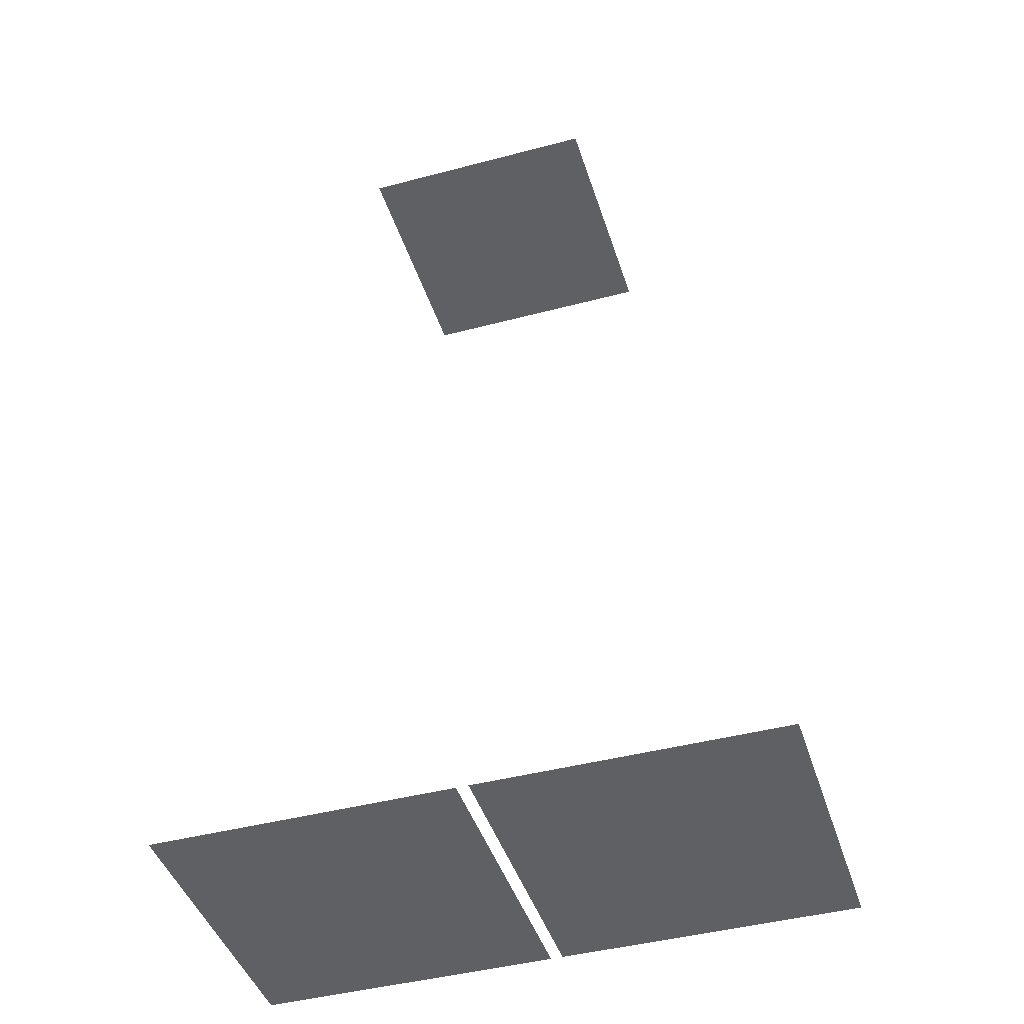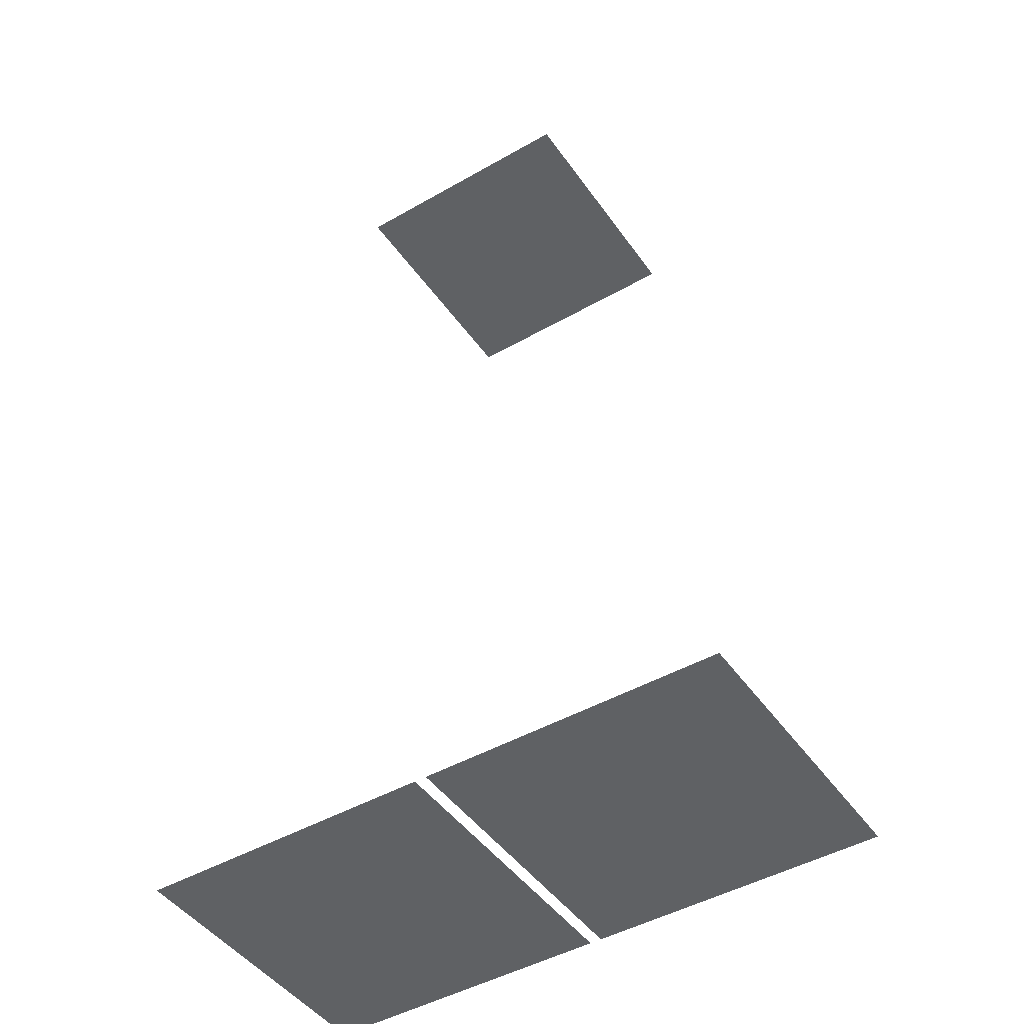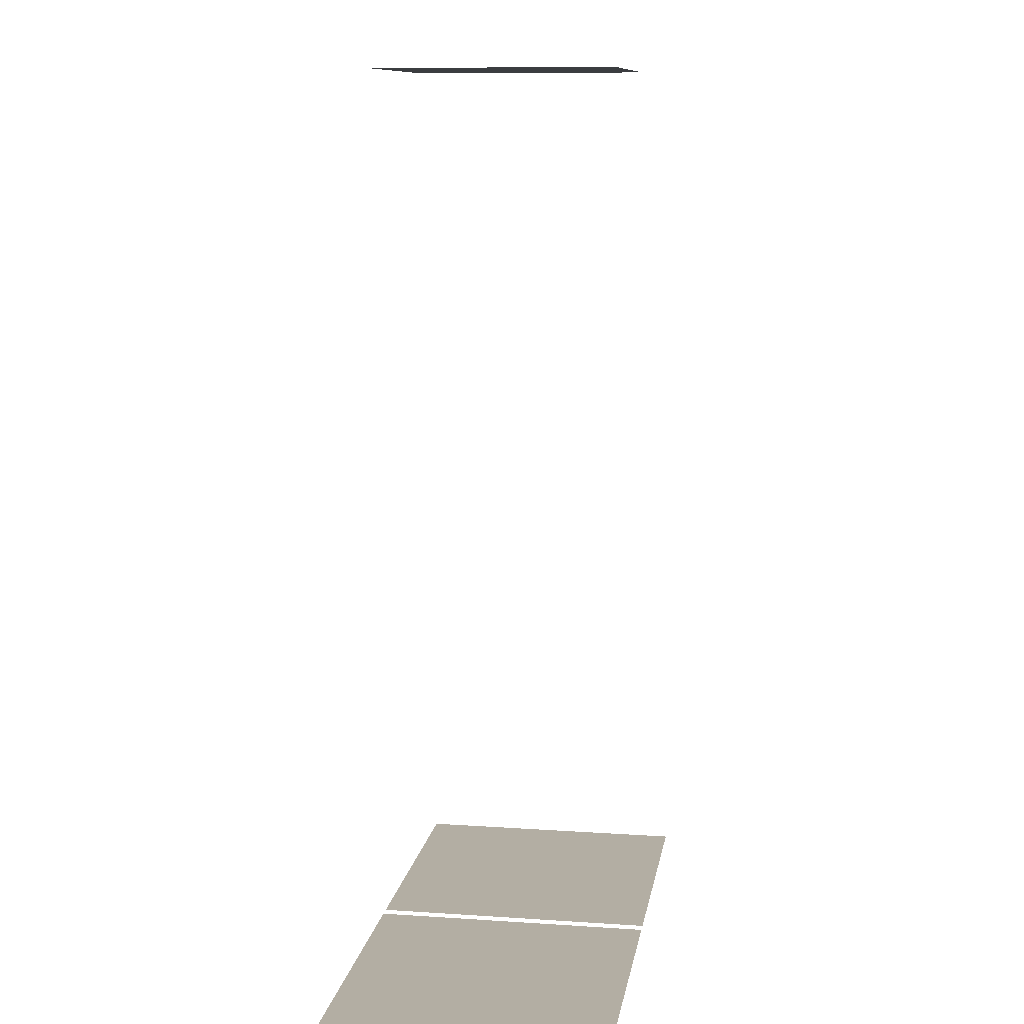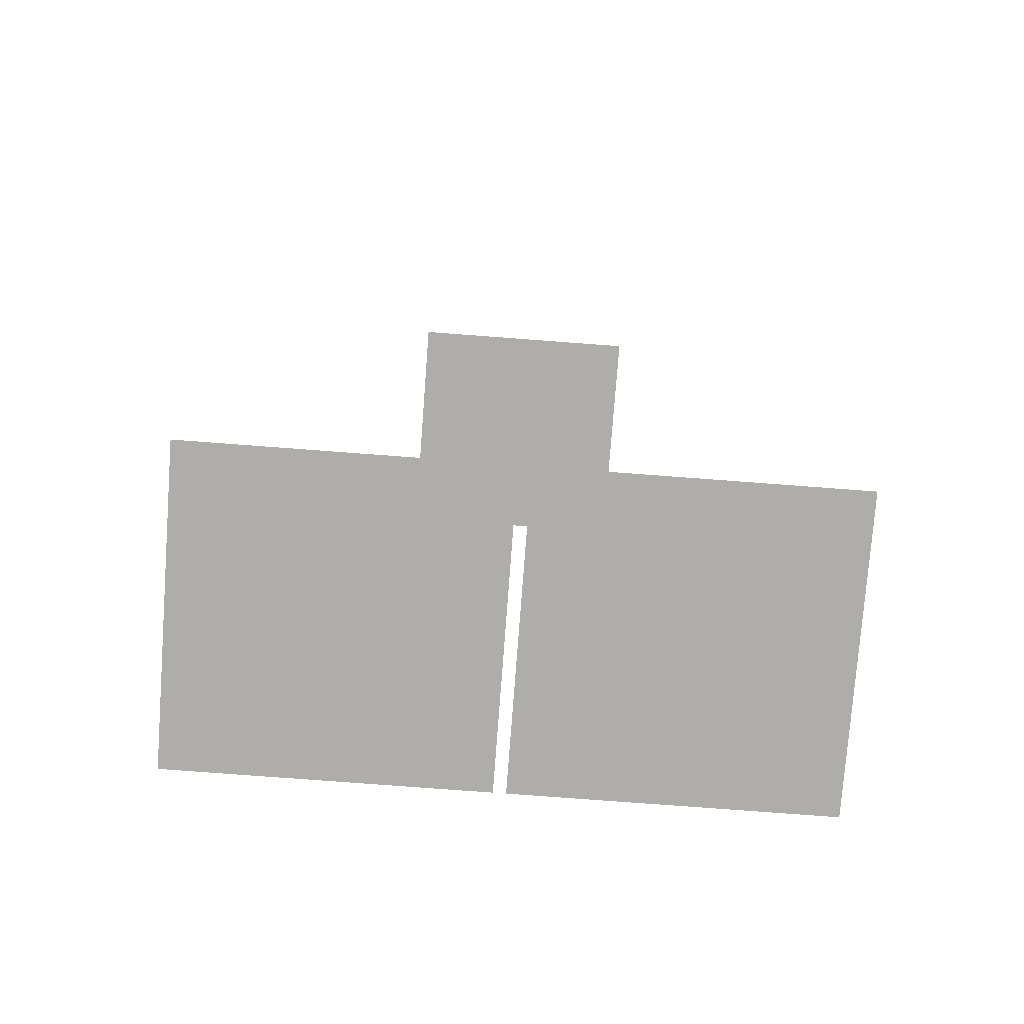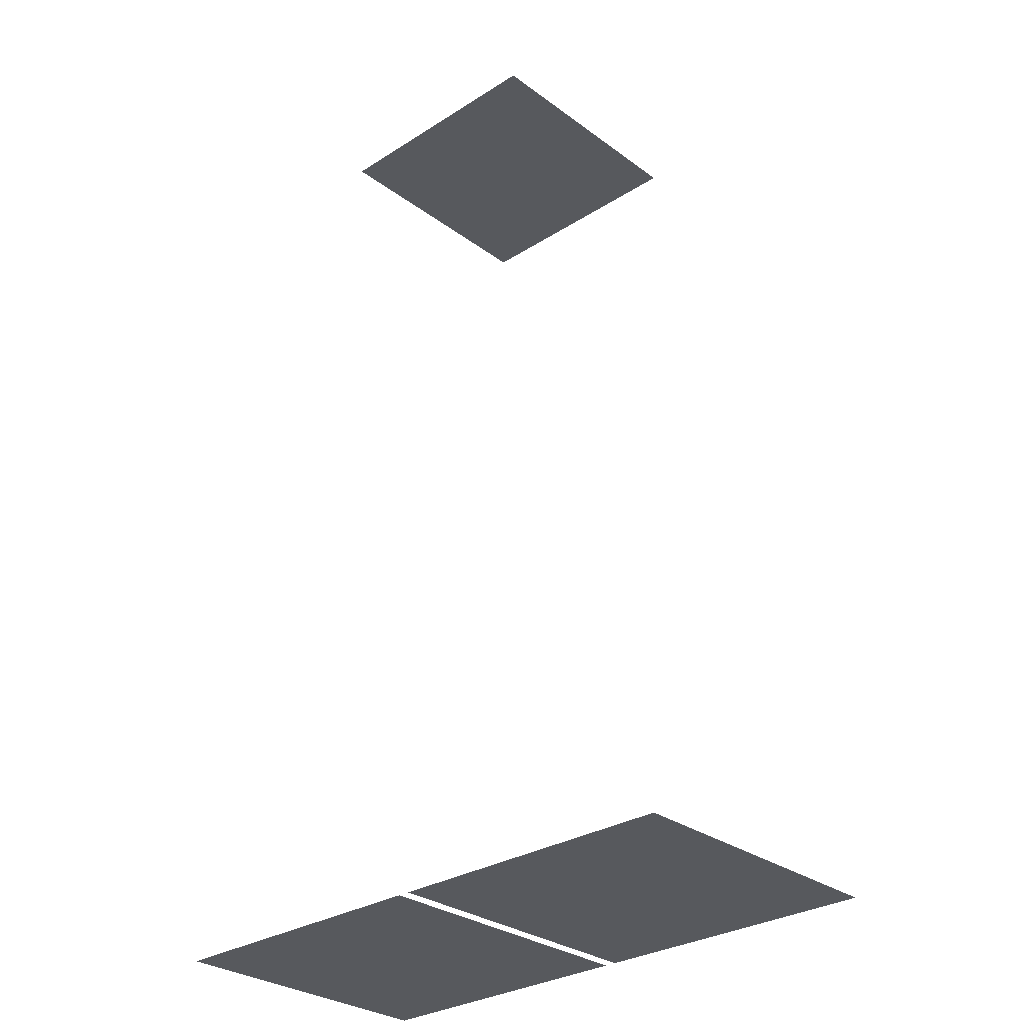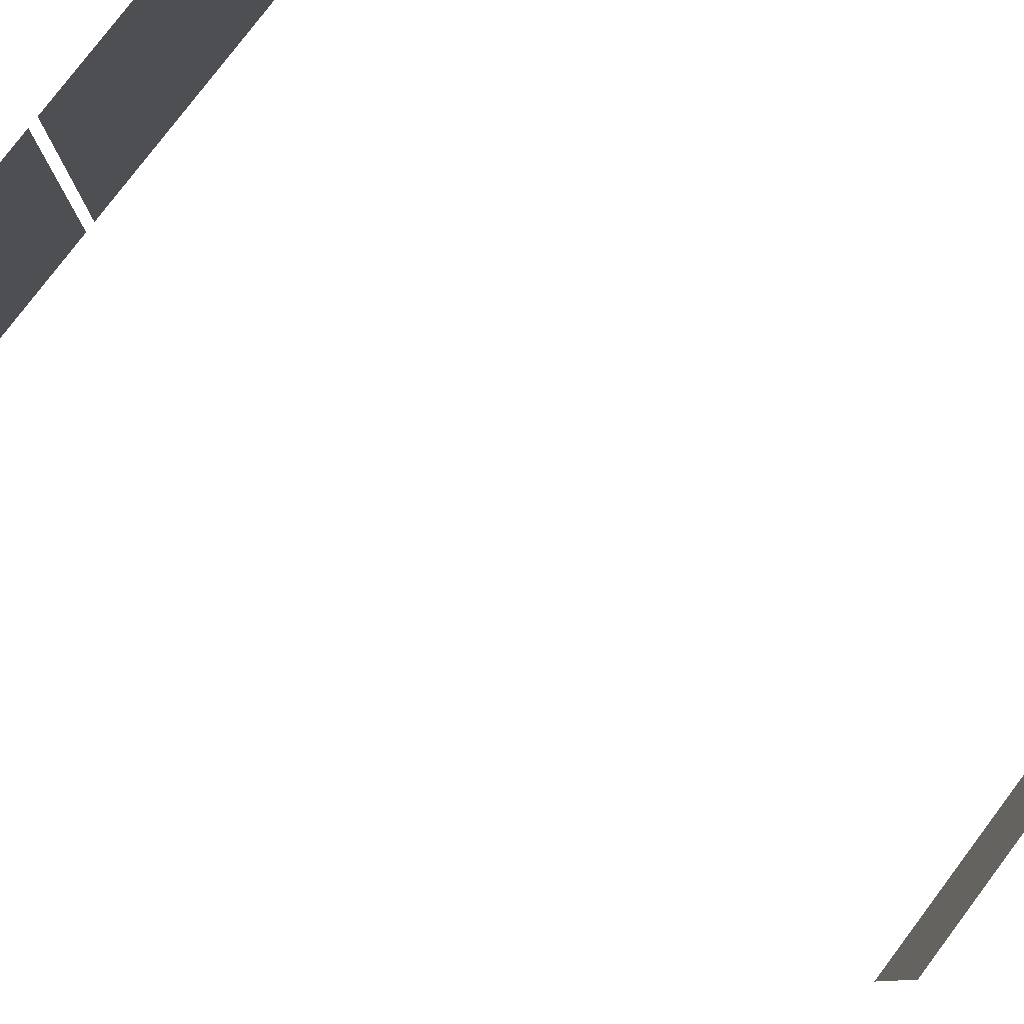
<metadata>
{"format":"obj","ext":"obj","renderer":"f3d","projection":"perspective","resolution":1024,"background":"white","views":[{"elev":-43.8,"azim":17.3,"up":"+Y"},{"elev":-46.3,"azim":-146.8,"up":"+Y"},{"elev":10.9,"azim":-80.7,"up":"+Y"},{"elev":-77.2,"azim":175.7,"up":"+Y"},{"elev":-29.7,"azim":43.0,"up":"+Y"},{"elev":79.9,"azim":127.1,"up":"+Z"}]}
</metadata>
<code>
o Plane
v 2.083 0 -1
v 0.08288 0 -1
v 2.083 0 1
v 0.08288 0 1
g Plane_Plane_Material.002
f 1 2 4 3
o Plane.001
v 0.8426 6.37 0.8426
v -0.8426 6.37 0.8426
v 0.8426 6.37 -0.8426
v -0.8426 6.37 -0.8426
g Plane.001_Plane.001_Material.001
f 5 6 8 7
o Plane.002
v 0.003669 0 -1
v -1.996 0 -1
v 0.003669 0 1
v -1.996 0 1
g Plane.002_Plane.002_Material.002
f 9 10 12 11

</code>
